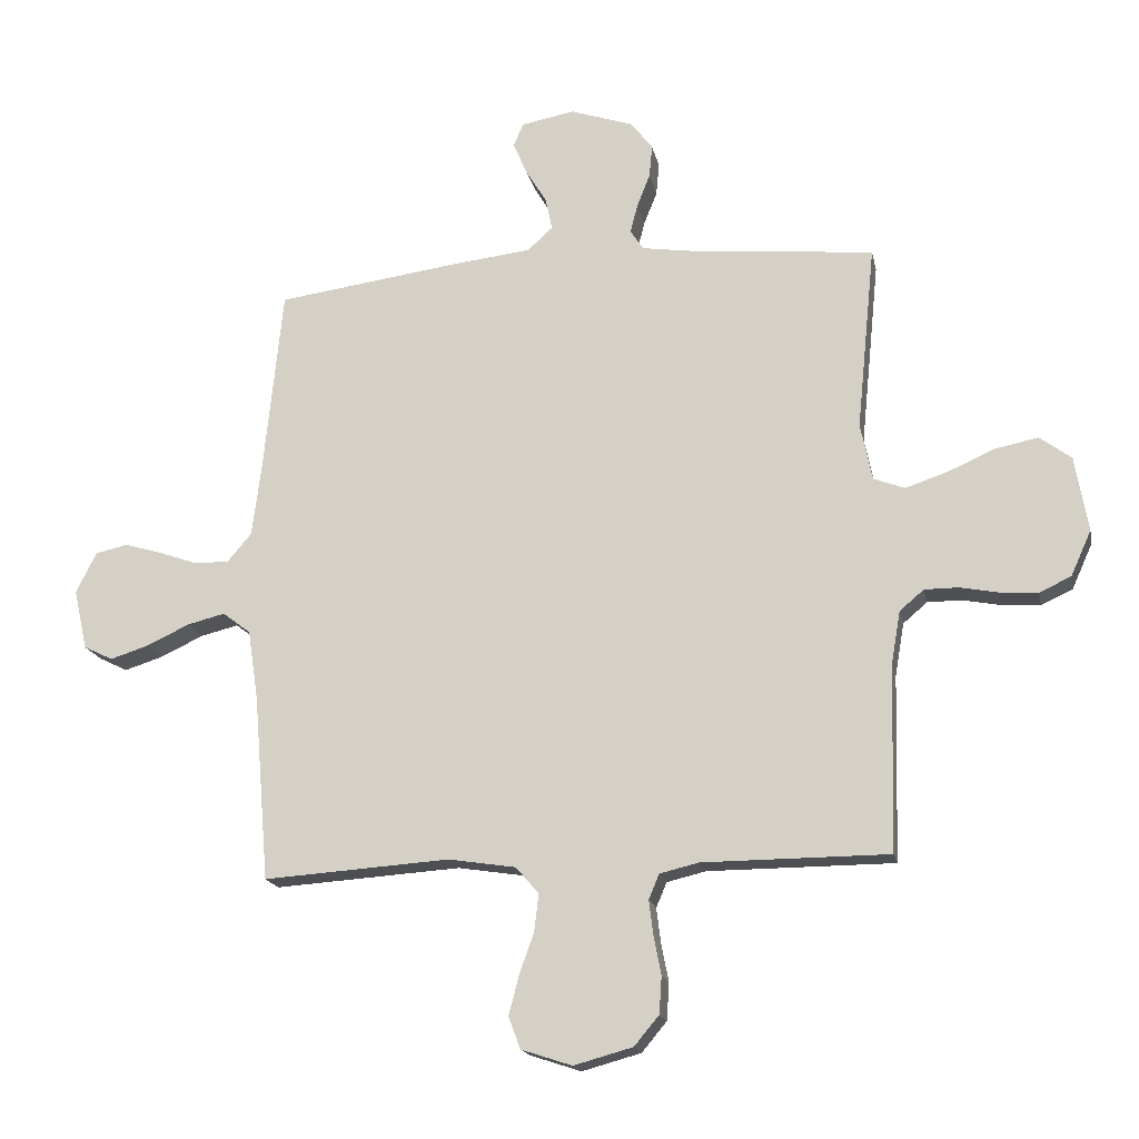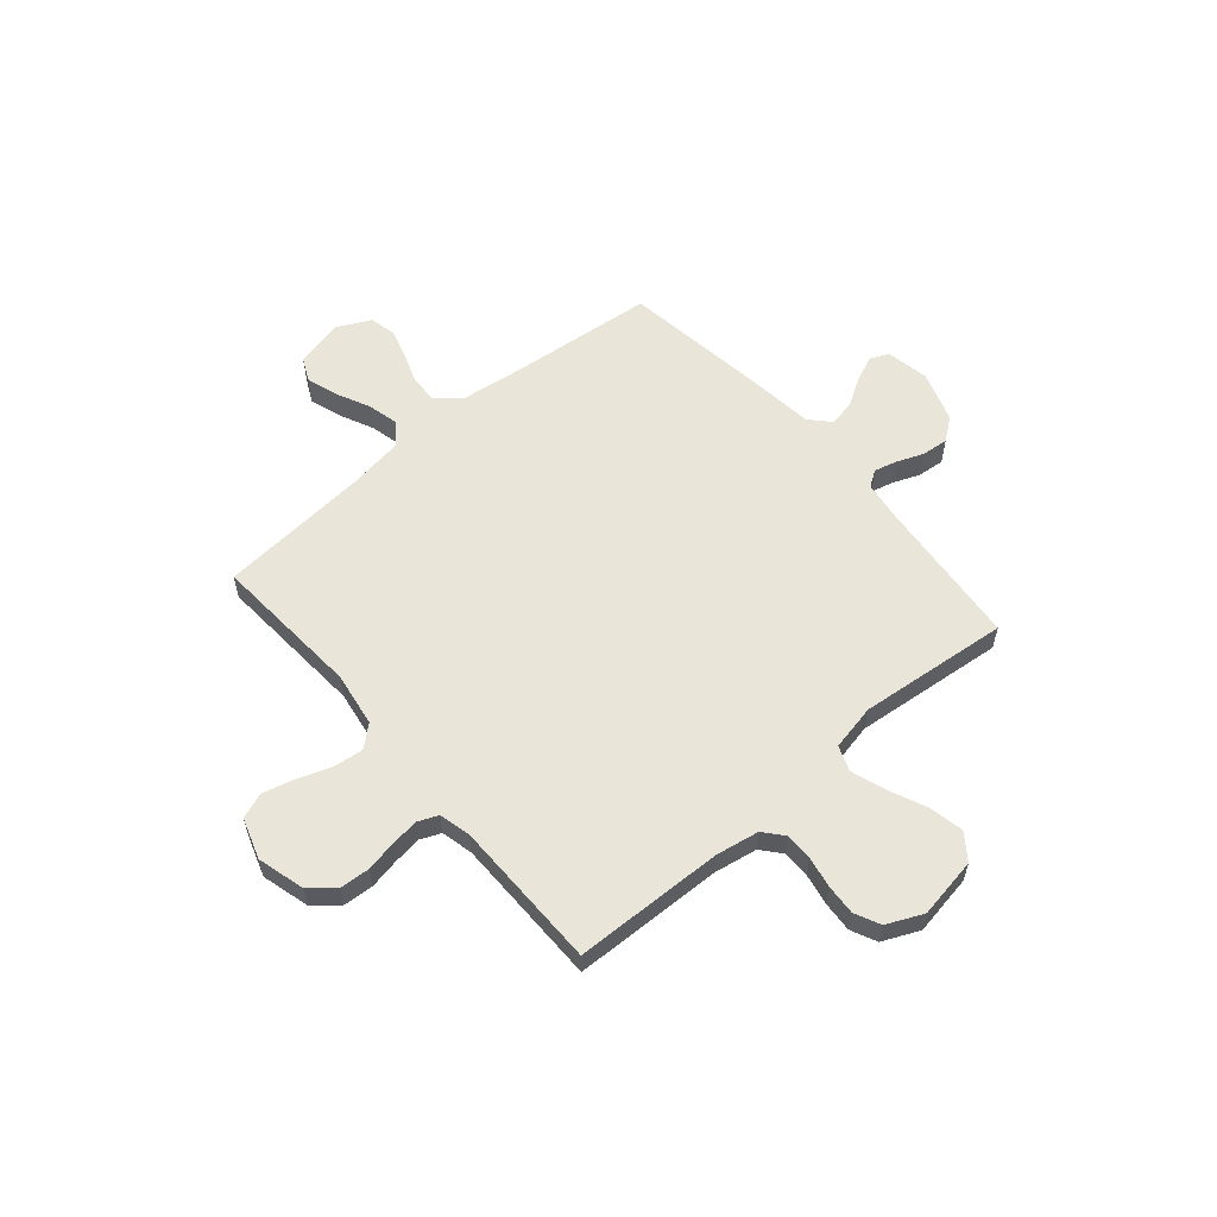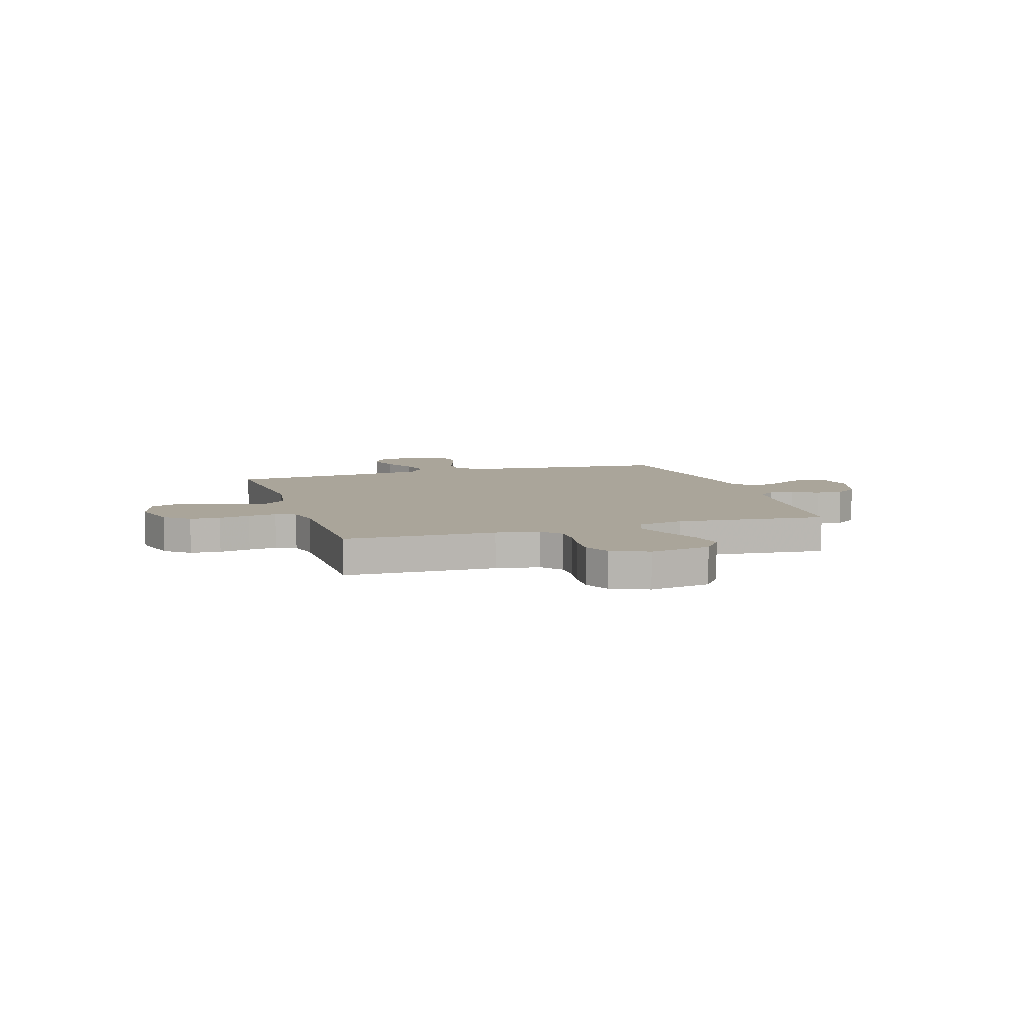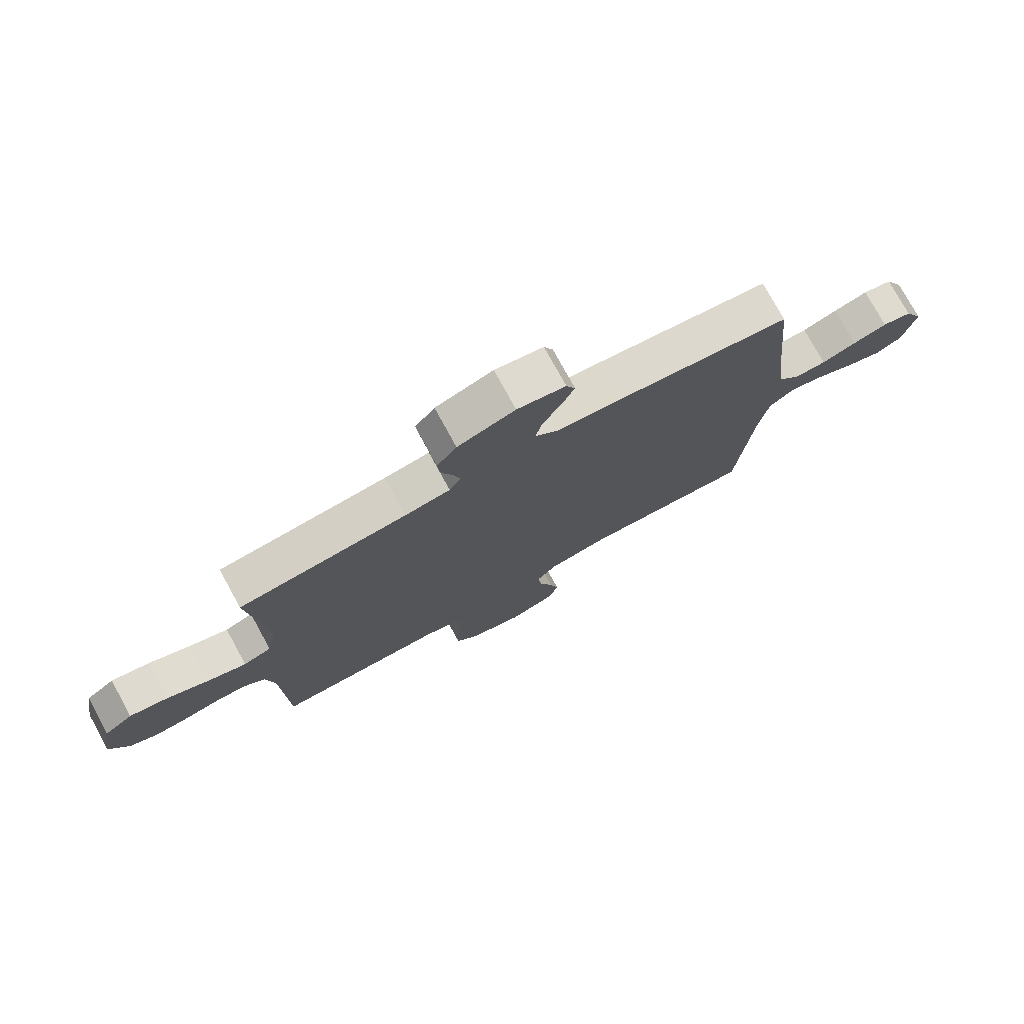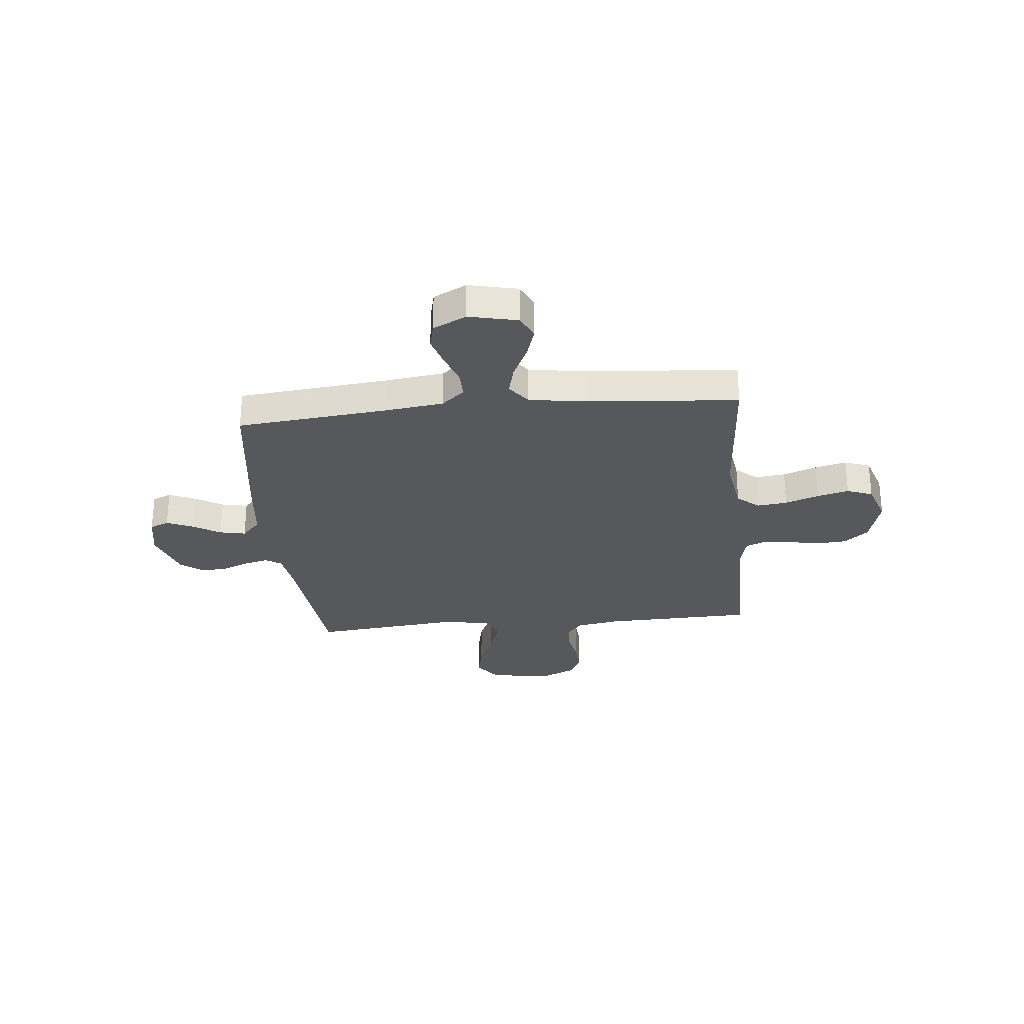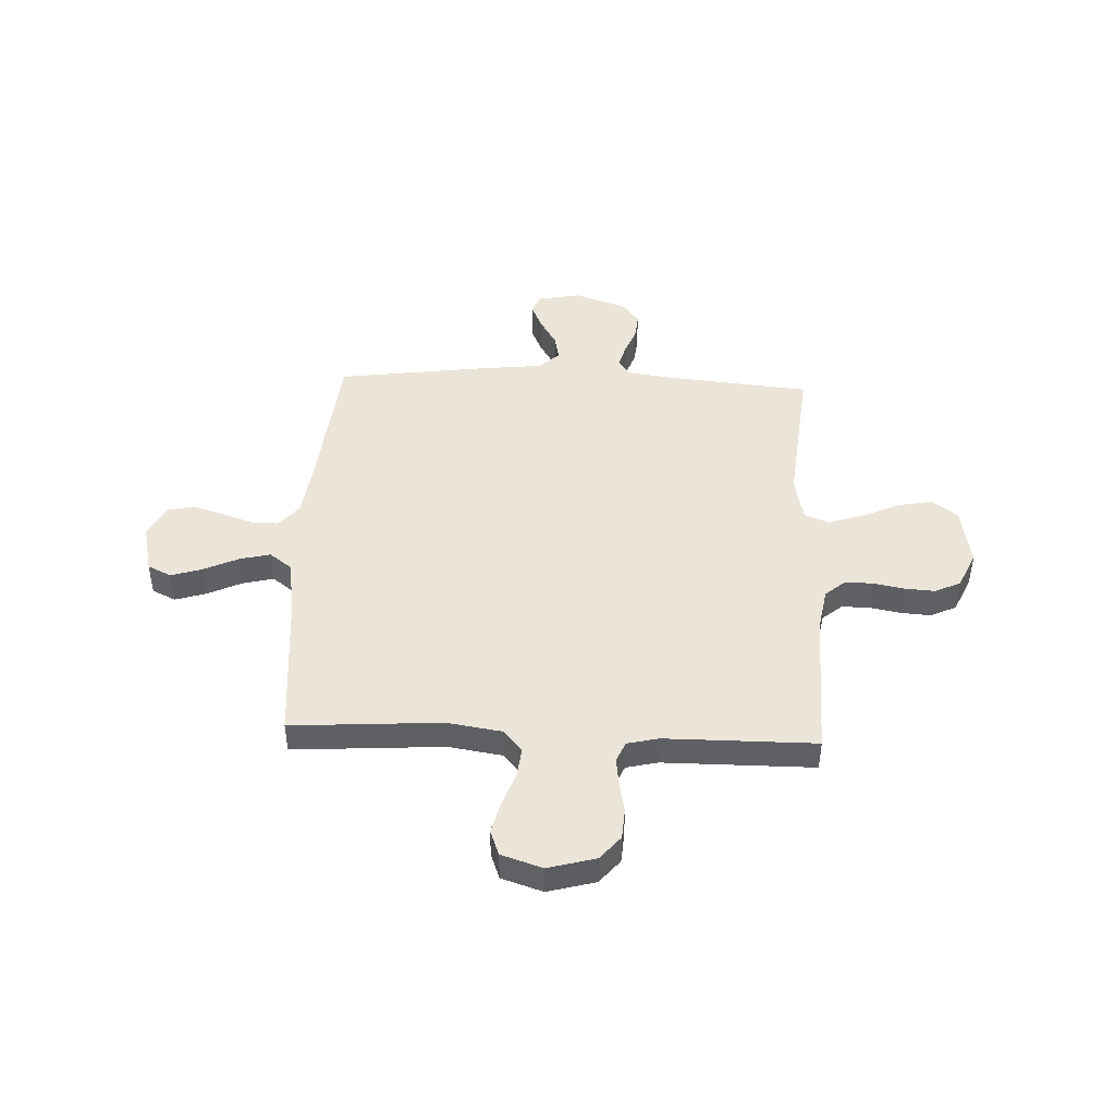
<metadata>
{"format":"obj","ext":"obj","renderer":"f3d","projection":"perspective","resolution":1024,"background":"white","views":[{"elev":-17.5,"azim":-168.6,"up":"+Z"},{"elev":58.1,"azim":-130.5,"up":"+Y"},{"elev":7.7,"azim":-107.6,"up":"+Y"},{"elev":76.5,"azim":-28.7,"up":"+Z"},{"elev":-28.0,"azim":95.7,"up":"+Y"},{"elev":45.2,"azim":-177.5,"up":"+Y"}]}
</metadata>
<code>
v 0.5 0.07 0.5
v 0.53 0.07 0.2
v 0.545 0.07 0.083
v 0.584 0.07 0.037
v 0.64 0.07 0.038
v 0.702 0.07 0.06
v 0.763 0.07 0.078
v 0.815 0.07 0.066
v 0.848 0.07 0
v 0.826 0.07 -0.097
v 0.779 0.07 -0.12
v 0.716 0.07 -0.1
v 0.648 0.07 -0.068
v 0.587 0.07 -0.053
v 0.542 0.07 -0.087
v 0.525 0.07 -0.2
v 0.5 0.07 -0.5
v 0.2 0.07 -0.48
v 0.091 0.07 -0.497
v 0.054 0.07 -0.54
v 0.061 0.07 -0.6
v 0.085 0.07 -0.667
v 0.101 0.07 -0.73
v 0.082 0.07 -0.781
v 0 0.07 -0.808
v -0.095 0.07 -0.782
v -0.135 0.07 -0.734
v -0.139 0.07 -0.674
v -0.127 0.07 -0.612
v -0.12 0.07 -0.556
v -0.137 0.07 -0.516
v -0.2 0.07 -0.501
v -0.5 0.07 -0.5
v -0.508 0.07 -0.2
v -0.523 0.07 -0.114
v -0.562 0.07 -0.081
v -0.617 0.07 -0.081
v -0.679 0.07 -0.093
v -0.74 0.07 -0.097
v -0.791 0.07 -0.073
v -0.824 0.07 0
v -0.803 0.07 0.121
v -0.752 0.07 0.159
v -0.683 0.07 0.145
v -0.608 0.07 0.112
v -0.539 0.07 0.089
v -0.489 0.07 0.108
v -0.47 0.07 0.2
v -0.5 0.07 0.5
v -0.2 0.07 0.529
v -0.12 0.07 0.541
v -0.099 0.07 0.573
v -0.111 0.07 0.619
v -0.132 0.07 0.672
v -0.137 0.07 0.725
v -0.102 0.07 0.771
v 0 0.07 0.805
v 0.086 0.07 0.789
v 0.102 0.07 0.751
v 0.079 0.07 0.699
v 0.046 0.07 0.644
v 0.035 0.07 0.592
v 0.076 0.07 0.555
v 0.2 0.07 0.541
v 0.5 0 0.5
v 0.53 0 0.2
v 0.545 0 0.083
v 0.584 0 0.037
v 0.64 0 0.038
v 0.702 0 0.06
v 0.763 0 0.078
v 0.815 0 0.066
v 0.848 0 0
v 0.826 0 -0.097
v 0.779 0 -0.12
v 0.716 0 -0.1
v 0.648 0 -0.068
v 0.587 0 -0.053
v 0.542 0 -0.087
v 0.525 0 -0.2
v 0.5 0 -0.5
v 0.2 0 -0.48
v 0.091 0 -0.497
v 0.054 0 -0.54
v 0.061 0 -0.6
v 0.085 0 -0.667
v 0.101 0 -0.73
v 0.082 0 -0.781
v 0 0 -0.808
v -0.095 0 -0.782
v -0.135 0 -0.734
v -0.139 0 -0.674
v -0.127 0 -0.612
v -0.12 0 -0.556
v -0.137 0 -0.516
v -0.2 0 -0.501
v -0.5 0 -0.5
v -0.508 0 -0.2
v -0.523 0 -0.114
v -0.562 0 -0.081
v -0.617 0 -0.081
v -0.679 0 -0.093
v -0.74 0 -0.097
v -0.791 0 -0.073
v -0.824 0 0
v -0.803 0 0.121
v -0.752 0 0.159
v -0.683 0 0.145
v -0.608 0 0.112
v -0.539 0 0.089
v -0.489 0 0.108
v -0.47 0 0.2
v -0.5 0 0.5
v -0.2 0 0.529
v -0.12 0 0.541
v -0.099 0 0.573
v -0.111 0 0.619
v -0.132 0 0.672
v -0.137 0 0.725
v -0.102 0 0.771
v 0 0 0.805
v 0.086 0 0.789
v 0.102 0 0.751
v 0.079 0 0.699
v 0.046 0 0.644
v 0.035 0 0.592
v 0.076 0 0.555
v 0.2 0 0.541
f 63 64 1 2
f 59 60 61
f 58 59 61
f 57 58 61
f 56 57 61
f 55 56 61
f 54 55 61
f 53 54 61
f 52 53 61 62
f 51 52 62 63
f 48 49 50
f 63 2 3
f 51 63 3
f 50 51 3
f 48 50 3
f 47 48 3
f 43 44 45
f 42 43 45
f 41 42 45
f 40 41 45
f 39 40 45
f 38 39 45
f 37 38 45
f 36 37 45 46
f 47 3 4
f 46 47 4
f 36 46 4
f 35 36 4
f 32 33 34
f 35 4 5
f 34 35 5
f 32 34 5
f 31 32 5
f 27 28 29
f 26 27 29
f 25 26 29
f 24 25 29
f 23 24 29
f 22 23 29
f 21 22 29
f 20 21 29 30
f 19 20 30 31
f 16 17 18
f 18 19 31
f 16 18 31
f 15 16 31
f 11 12 13
f 10 11 13
f 9 10 13
f 8 9 13
f 7 8 13
f 6 7 13
f 5 6 13
f 5 13 14
f 5 14 15 31
f 66 65 128 127
f 125 124 123
f 125 123 122
f 125 122 121
f 125 121 120
f 125 120 119
f 125 119 118
f 125 118 117
f 126 125 117 116
f 127 126 116 115
f 114 113 112
f 67 66 127
f 67 127 115
f 67 115 114
f 67 114 112
f 67 112 111
f 109 108 107
f 109 107 106
f 109 106 105
f 109 105 104
f 109 104 103
f 109 103 102
f 109 102 101
f 110 109 101 100
f 68 67 111
f 68 111 110
f 68 110 100
f 68 100 99
f 98 97 96
f 69 68 99
f 69 99 98
f 69 98 96
f 69 96 95
f 93 92 91
f 93 91 90
f 93 90 89
f 93 89 88
f 93 88 87
f 93 87 86
f 93 86 85
f 94 93 85 84
f 95 94 84 83
f 82 81 80
f 95 83 82
f 95 82 80
f 95 80 79
f 77 76 75
f 77 75 74
f 77 74 73
f 77 73 72
f 77 72 71
f 77 71 70
f 77 70 69
f 78 77 69
f 95 79 78 69
f 1 65 66 2
f 2 66 67 3
f 3 67 68 4
f 4 68 69 5
f 5 69 70 6
f 6 70 71 7
f 7 71 72 8
f 8 72 73 9
f 9 73 74 10
f 10 74 75 11
f 11 75 76 12
f 12 76 77 13
f 13 77 78 14
f 14 78 79 15
f 15 79 80 16
f 16 80 81 17
f 17 81 82 18
f 18 82 83 19
f 19 83 84 20
f 20 84 85 21
f 21 85 86 22
f 22 86 87 23
f 23 87 88 24
f 24 88 89 25
f 25 89 90 26
f 26 90 91 27
f 27 91 92 28
f 28 92 93 29
f 29 93 94 30
f 30 94 95 31
f 31 95 96 32
f 32 96 97 33
f 33 97 98 34
f 34 98 99 35
f 35 99 100 36
f 36 100 101 37
f 37 101 102 38
f 38 102 103 39
f 39 103 104 40
f 40 104 105 41
f 41 105 106 42
f 42 106 107 43
f 43 107 108 44
f 44 108 109 45
f 45 109 110 46
f 46 110 111 47
f 47 111 112 48
f 48 112 113 49
f 49 113 114 50
f 50 114 115 51
f 51 115 116 52
f 52 116 117 53
f 53 117 118 54
f 54 118 119 55
f 55 119 120 56
f 56 120 121 57
f 57 121 122 58
f 58 122 123 59
f 59 123 124 60
f 60 124 125 61
f 61 125 126 62
f 62 126 127 63
f 63 127 128 64
f 64 128 65 1

</code>
